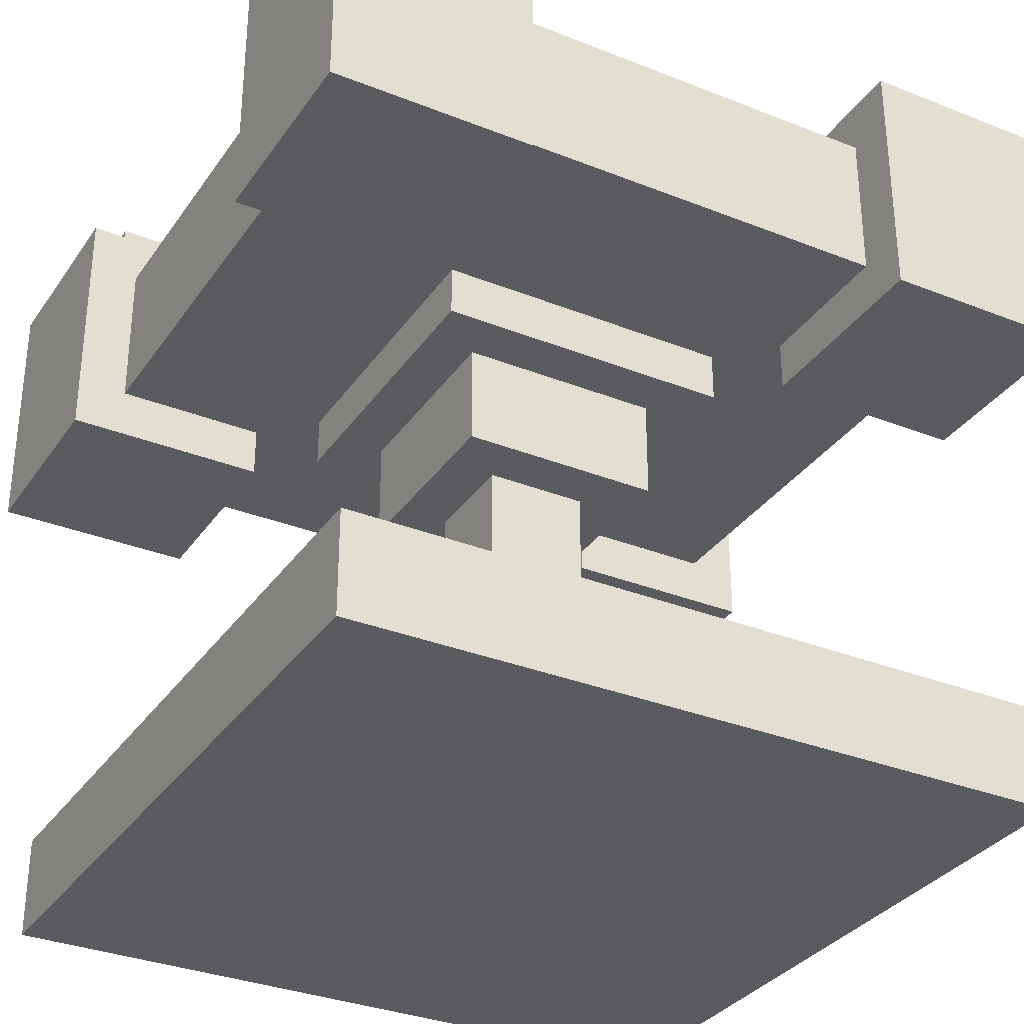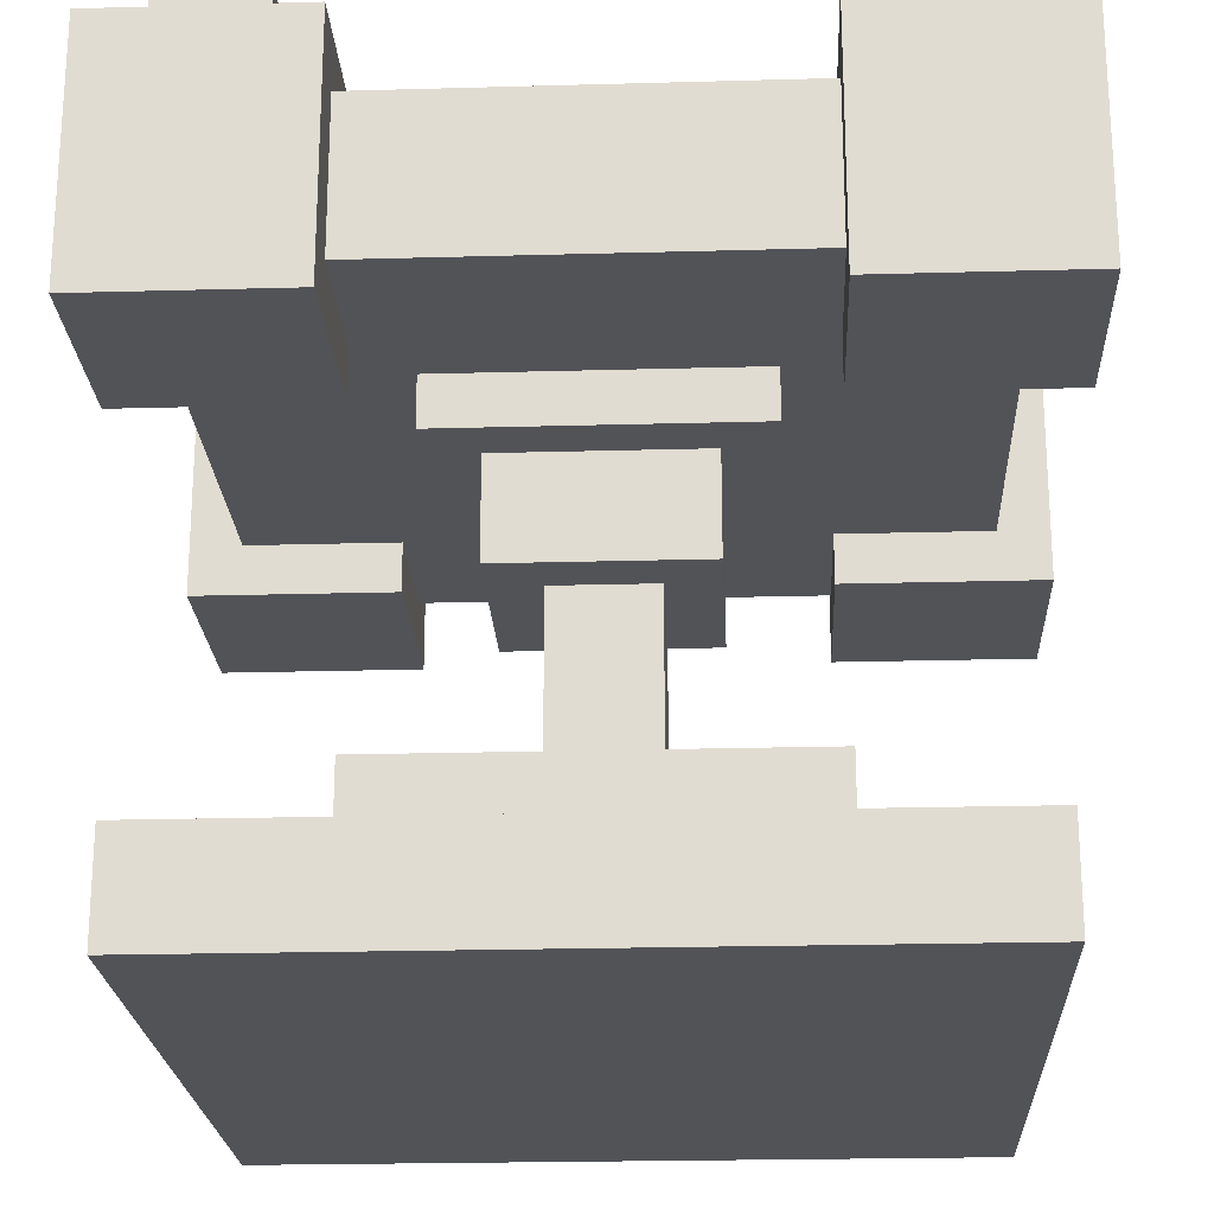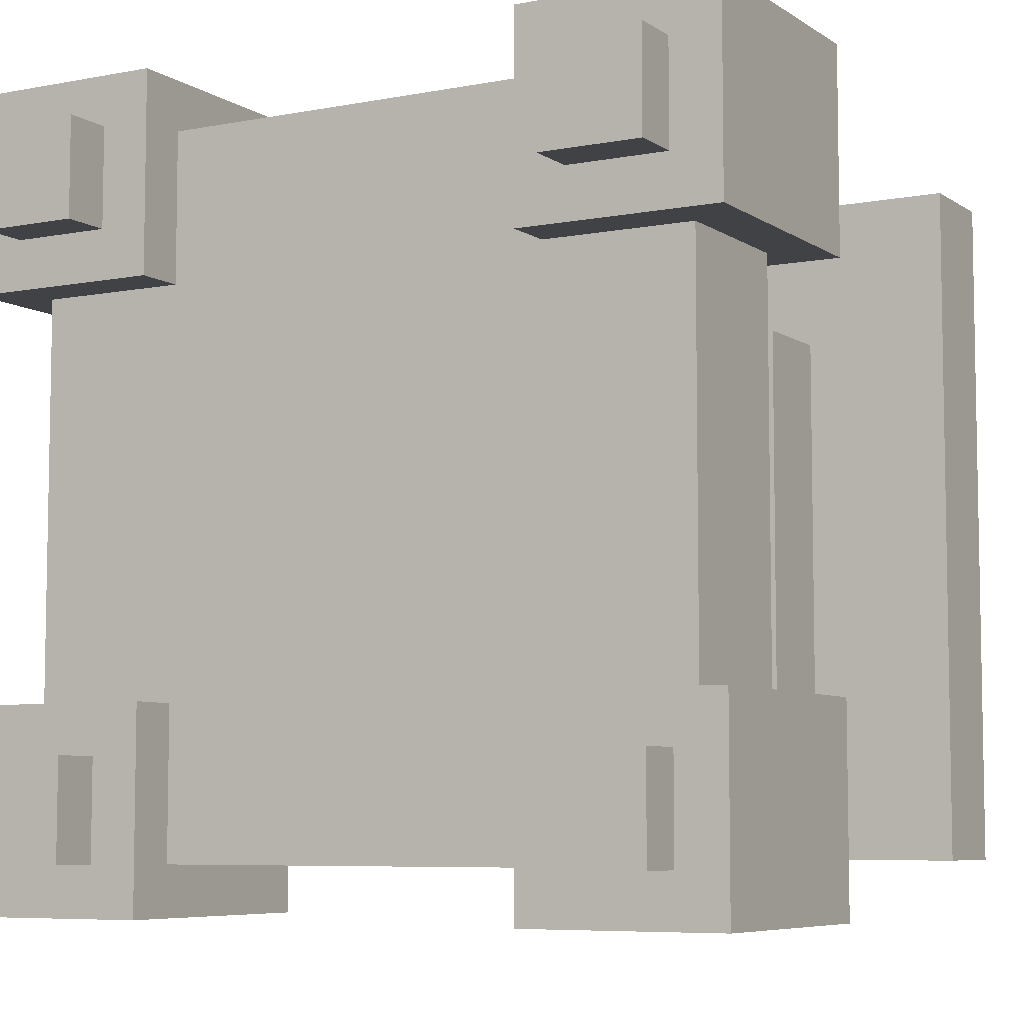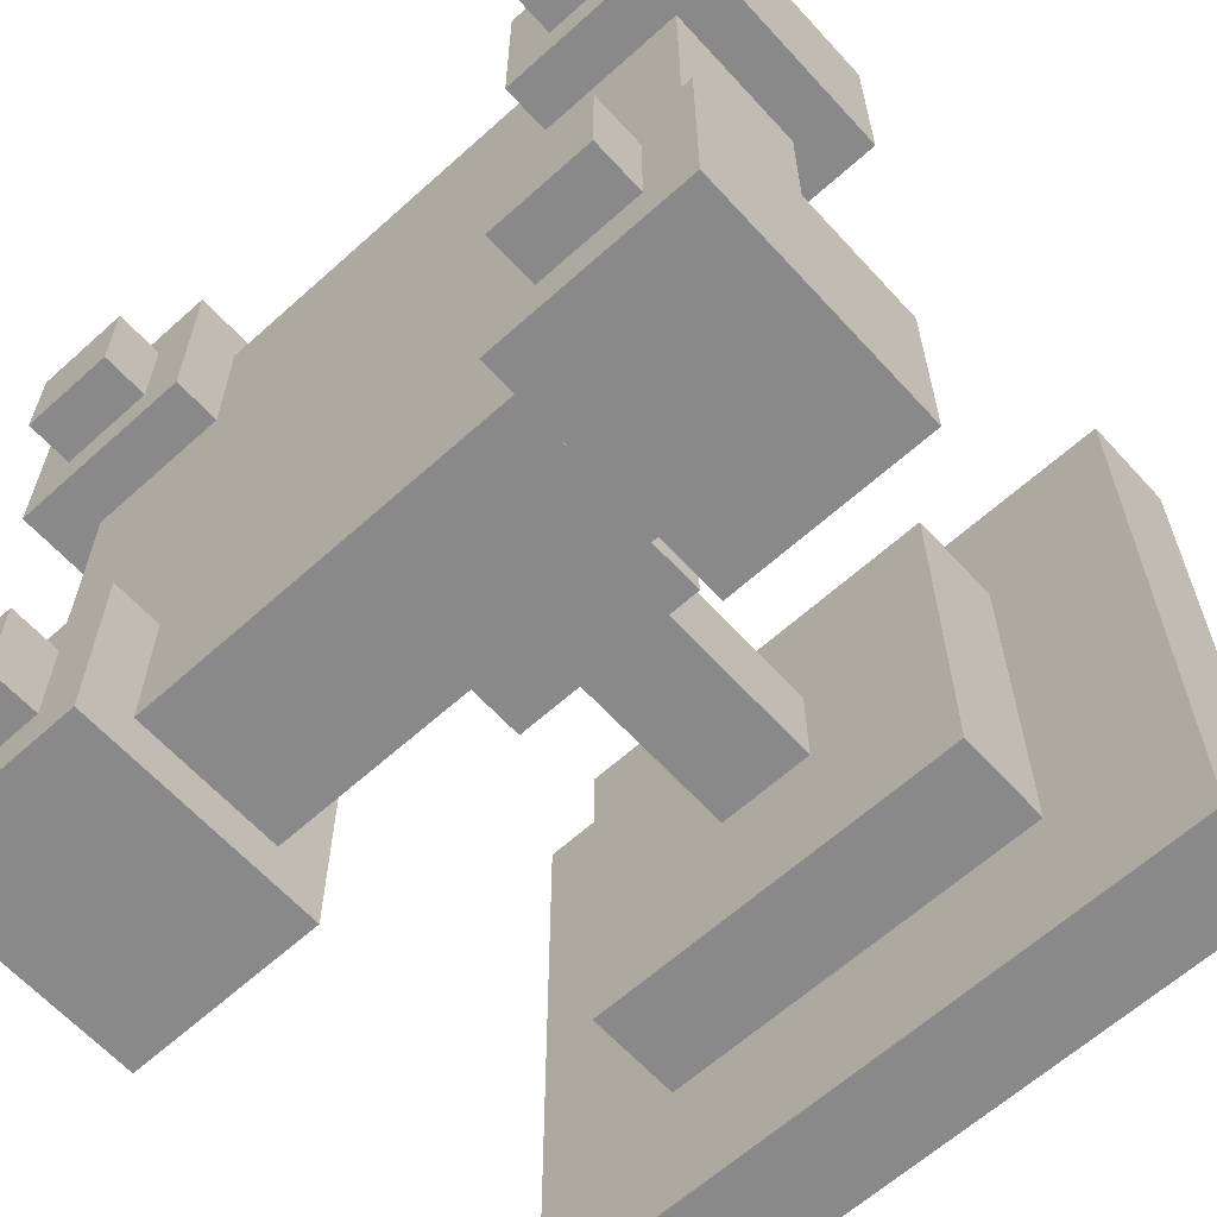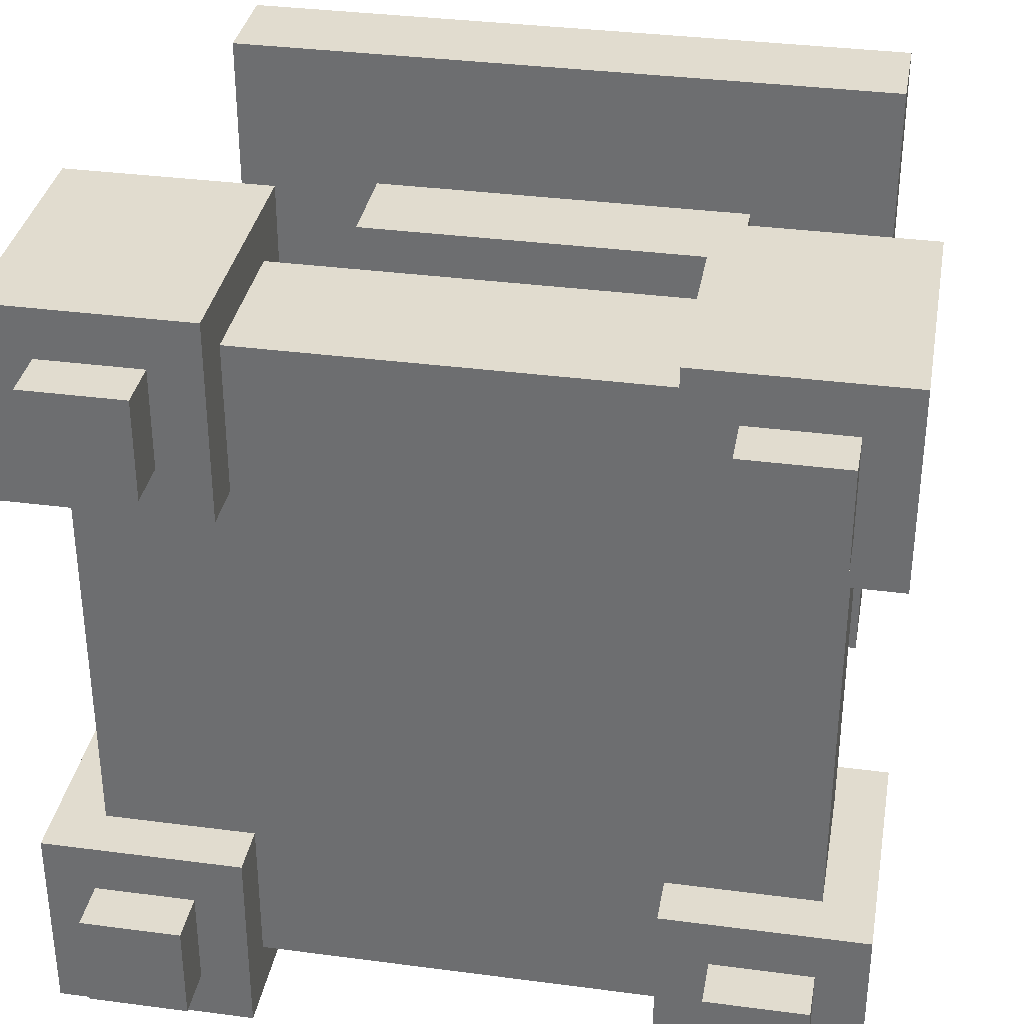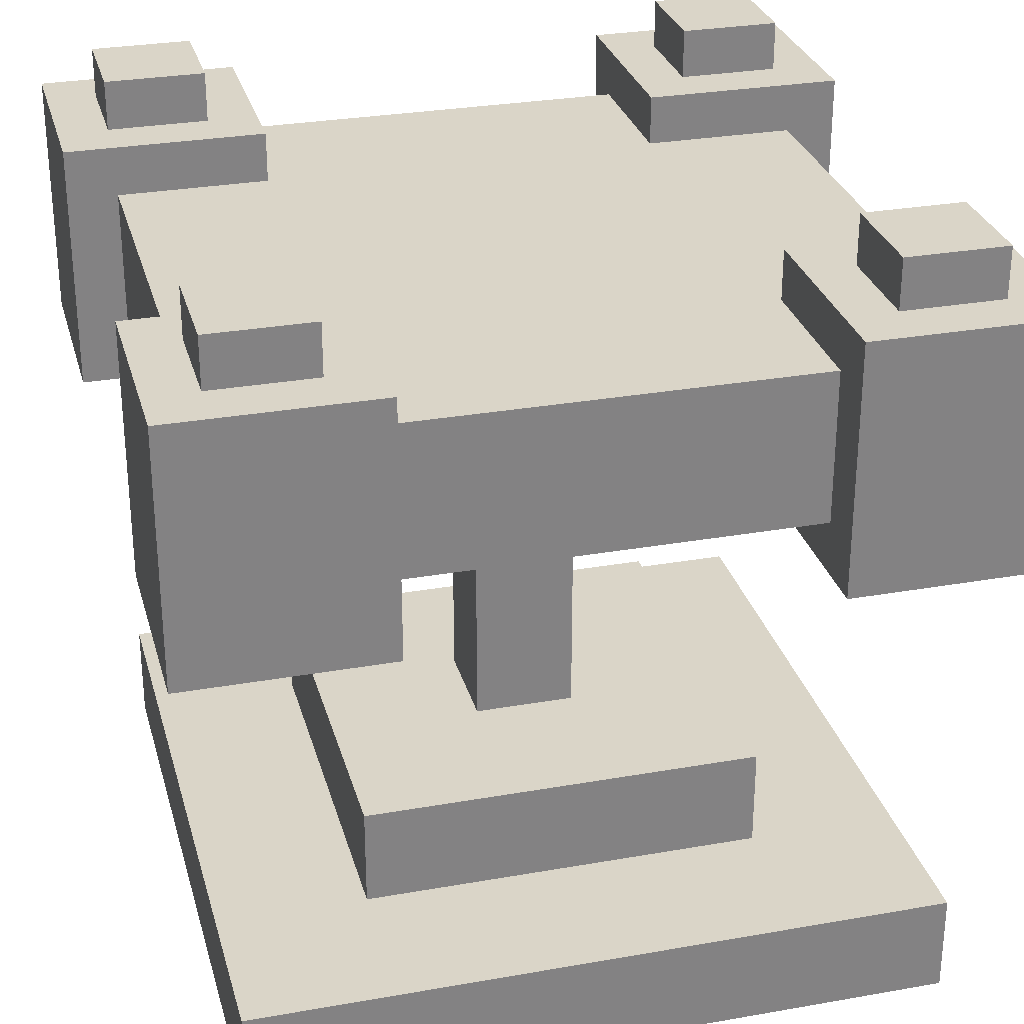
<metadata>
{"format":"obj","ext":"obj","renderer":"f3d","projection":"perspective","resolution":1024,"background":"white","views":[{"elev":-32.6,"azim":151.0,"up":"+Y"},{"elev":-22.1,"azim":-177.2,"up":"+Y"},{"elev":-6.7,"azim":-150.5,"up":"+Z"},{"elev":-63.1,"azim":-137.7,"up":"+Z"},{"elev":34.3,"azim":-169.9,"up":"+Z"},{"elev":29.2,"azim":-14.7,"up":"+Y"}]}
</metadata>
<code>
o layer4
v 0.625 0.625 0.625
v 0.625 0.625 0.375
v 0.625 0.5 0.625
v 0.625 0.5 0.375
v 0.375 0.625 0.375
v 0.375 0.625 0.625
v 0.375 0.5 0.375
v 0.375 0.5 0.625
f 4 7 5 2
f 3 4 2 1
f 8 3 1 6
f 7 8 6 5
f 6 1 2 5
f 7 4 3 8
o corner4
v 0.25 0.9375 1
v 0.25 0.9375 0.75
v 0.25 0.625 1
v 0.25 0.625 0.75
v 0 0.9375 0.75
v 0 0.9375 1
v 0 0.625 0.75
v 0 0.625 1
f 12 15 13 10
f 11 12 10 9
f 16 11 9 14
f 15 16 14 13
f 14 9 10 13
f 15 12 11 16
o corner3
v 1 0.9375 1
v 1 0.9375 0.75
v 1 0.625 1
v 1 0.625 0.75
v 0.75 0.9375 0.75
v 0.75 0.9375 1
v 0.75 0.625 0.75
v 0.75 0.625 1
f 20 23 21 18
f 19 20 18 17
f 24 19 17 22
f 23 24 22 21
f 22 17 18 21
f 23 20 19 24
o corner2
v 1 0.9375 0.25
v 1 0.9375 0
v 1 0.625 0.25
v 1 0.625 0
v 0.75 0.9375 0
v 0.75 0.9375 0.25
v 0.75 0.625 0
v 0.75 0.625 0.25
f 28 31 29 26
f 27 28 26 25
f 32 27 25 30
f 31 32 30 29
f 30 25 26 29
f 31 28 27 32
o corner1
v 0.25 0.9375 0.25
v 0.25 0.9375 0
v 0.25 0.625 0.25
v 0.25 0.625 0
v 0 0.9375 0
v 0 0.9375 0.25
v 0 0.625 0
v 0 0.625 0.25
f 36 39 37 34
f 35 36 34 33
f 40 35 33 38
f 39 40 38 37
f 38 33 34 37
f 39 36 35 40
o layer 6
v 0.9375 0.875 0.9375
v 0.9375 0.875 0.0625
v 0.9375 0.6875 0.9375
v 0.9375 0.6875 0.0625
v 0.0625 0.875 0.0625
v 0.0625 0.875 0.9375
v 0.0625 0.6875 0.0625
v 0.0625 0.6875 0.9375
f 44 47 45 42
f 43 44 42 41
f 48 43 41 46
f 47 48 46 45
f 46 41 42 45
f 47 44 43 48
o layer5
v 0.6875 0.6875 0.6875
v 0.6875 0.6875 0.3125
v 0.6875 0.625 0.6875
v 0.6875 0.625 0.3125
v 0.3125 0.6875 0.3125
v 0.3125 0.6875 0.6875
v 0.3125 0.625 0.3125
v 0.3125 0.625 0.6875
f 52 55 53 50
f 51 52 50 49
f 56 51 49 54
f 55 56 54 53
f 54 49 50 53
f 55 52 51 56
o layer3
v 0.5625 0.5 0.5625
v 0.5625 0.5 0.4375
v 0.5625 0.25 0.5625
v 0.5625 0.25 0.4375
v 0.4375 0.5 0.4375
v 0.4375 0.5 0.5625
v 0.4375 0.25 0.4375
v 0.4375 0.25 0.5625
f 60 63 61 58
f 59 60 58 57
f 64 59 57 62
f 63 64 62 61
f 62 57 58 61
f 63 60 59 64
o layer2
v 0.75 0.25 0.75
v 0.75 0.25 0.25
v 0.75 0.125 0.75
v 0.75 0.125 0.25
v 0.25 0.25 0.25
v 0.25 0.25 0.75
v 0.25 0.125 0.25
v 0.25 0.125 0.75
f 68 71 69 66
f 67 68 66 65
f 72 67 65 70
f 71 72 70 69
f 70 65 66 69
f 71 68 67 72
o base
v 0.9375 0.125 0.9375
v 0.9375 0.125 0.0625
v 0.9375 0 0.9375
v 0.9375 0 0.0625
v 0.0625 0.125 0.0625
v 0.0625 0.125 0.9375
v 0.0625 0 0.0625
v 0.0625 0 0.9375
f 76 79 77 74
f 75 76 74 73
f 80 75 73 78
f 79 80 78 77
f 78 73 74 77
f 79 76 75 80
o gem1
v 0.1875 1 0.1875
v 0.1875 1 0.0625
v 0.1875 0.9375 0.1875
v 0.1875 0.9375 0.0625
v 0.0625 1 0.0625
v 0.0625 1 0.1875
v 0.0625 0.9375 0.0625
v 0.0625 0.9375 0.1875
f 84 87 85 82
f 83 84 82 81
f 88 83 81 86
f 87 88 86 85
f 86 81 82 85
f 87 84 83 88
o gem2
v 0.1875 1 0.9375
v 0.1875 1 0.8125
v 0.1875 0.9375 0.9375
v 0.1875 0.9375 0.8125
v 0.0625 1 0.8125
v 0.0625 1 0.9375
v 0.0625 0.9375 0.8125
v 0.0625 0.9375 0.9375
f 92 95 93 90
f 91 92 90 89
f 96 91 89 94
f 95 96 94 93
f 94 89 90 93
f 95 92 91 96
o gem3
v 0.9375 1 0.1875
v 0.9375 1 0.0625
v 0.9375 0.9375 0.1875
v 0.9375 0.9375 0.0625
v 0.8125 1 0.0625
v 0.8125 1 0.1875
v 0.8125 0.9375 0.0625
v 0.8125 0.9375 0.1875
f 100 103 101 98
f 99 100 98 97
f 104 99 97 102
f 103 104 102 101
f 102 97 98 101
f 103 100 99 104
o gem4
v 0.9375 1 0.9375
v 0.9375 1 0.8125
v 0.9375 0.9375 0.9375
v 0.9375 0.9375 0.8125
v 0.8125 1 0.8125
v 0.8125 1 0.9375
v 0.8125 0.9375 0.8125
v 0.8125 0.9375 0.9375
f 108 111 109 106
f 107 108 106 105
f 112 107 105 110
f 111 112 110 109
f 110 105 106 109
f 111 108 107 112

</code>
